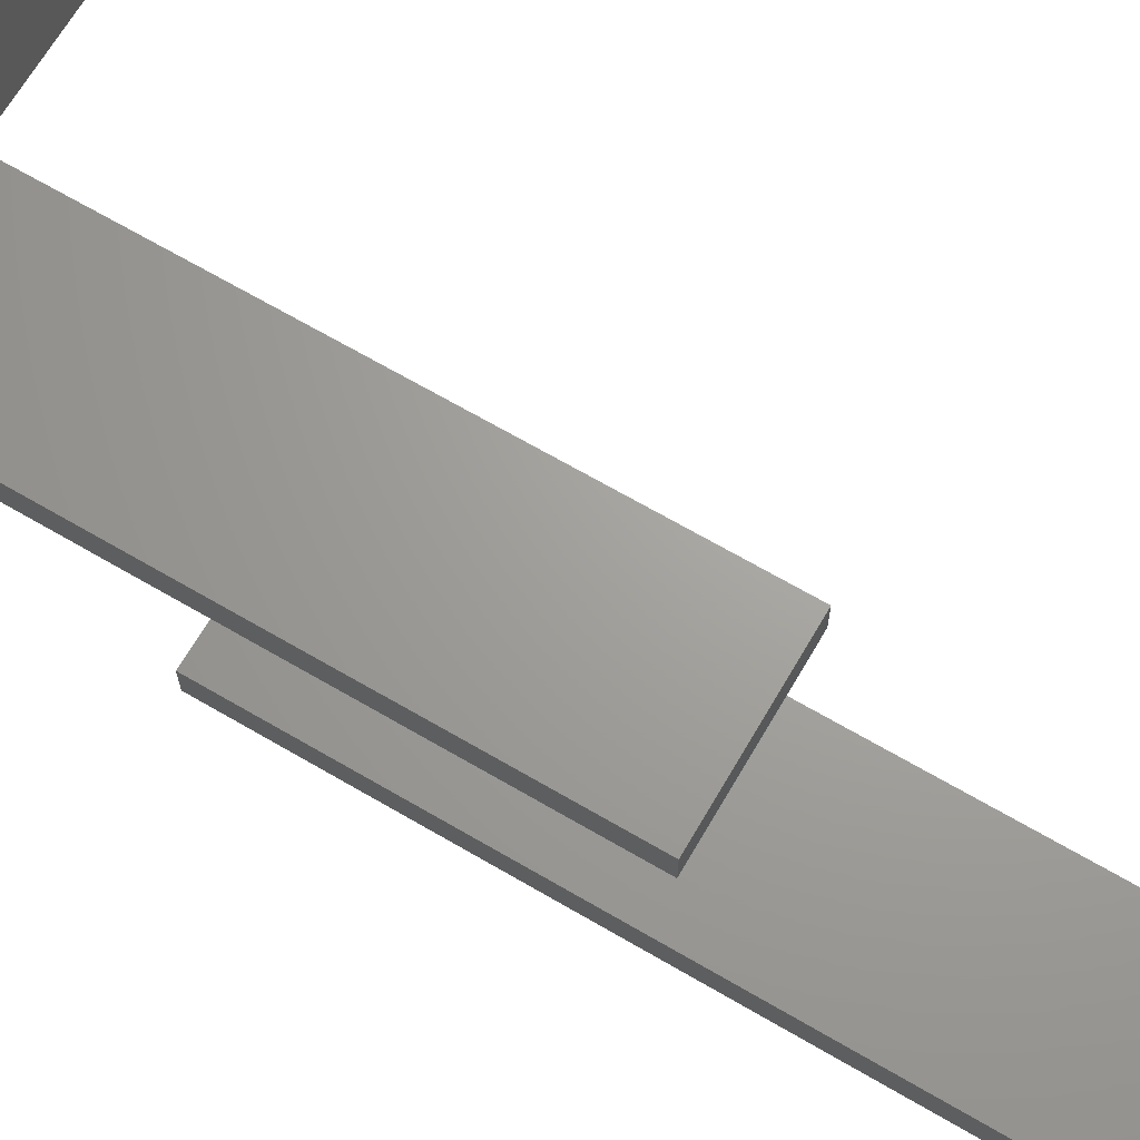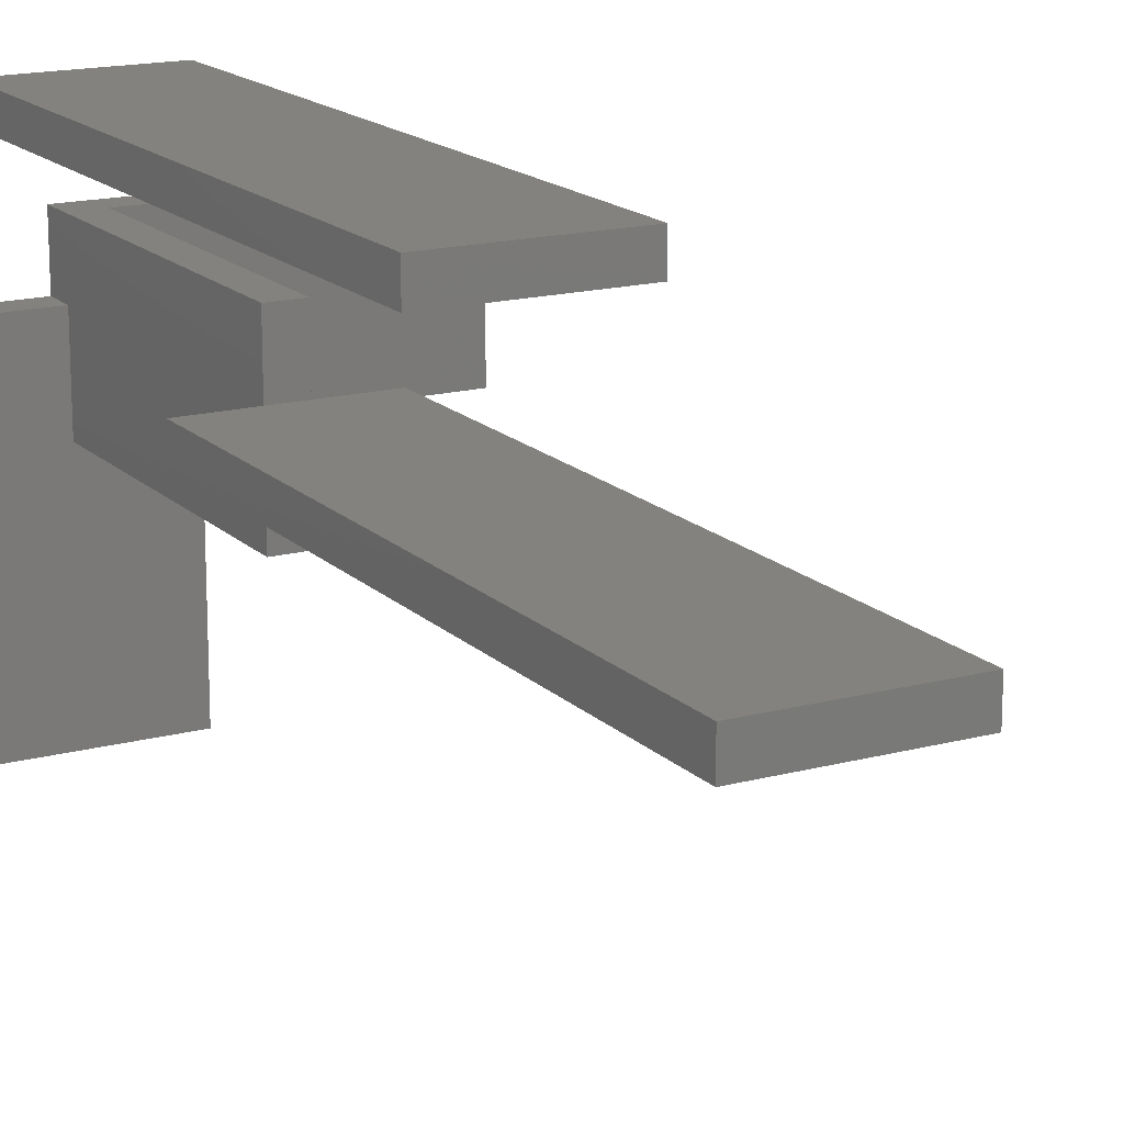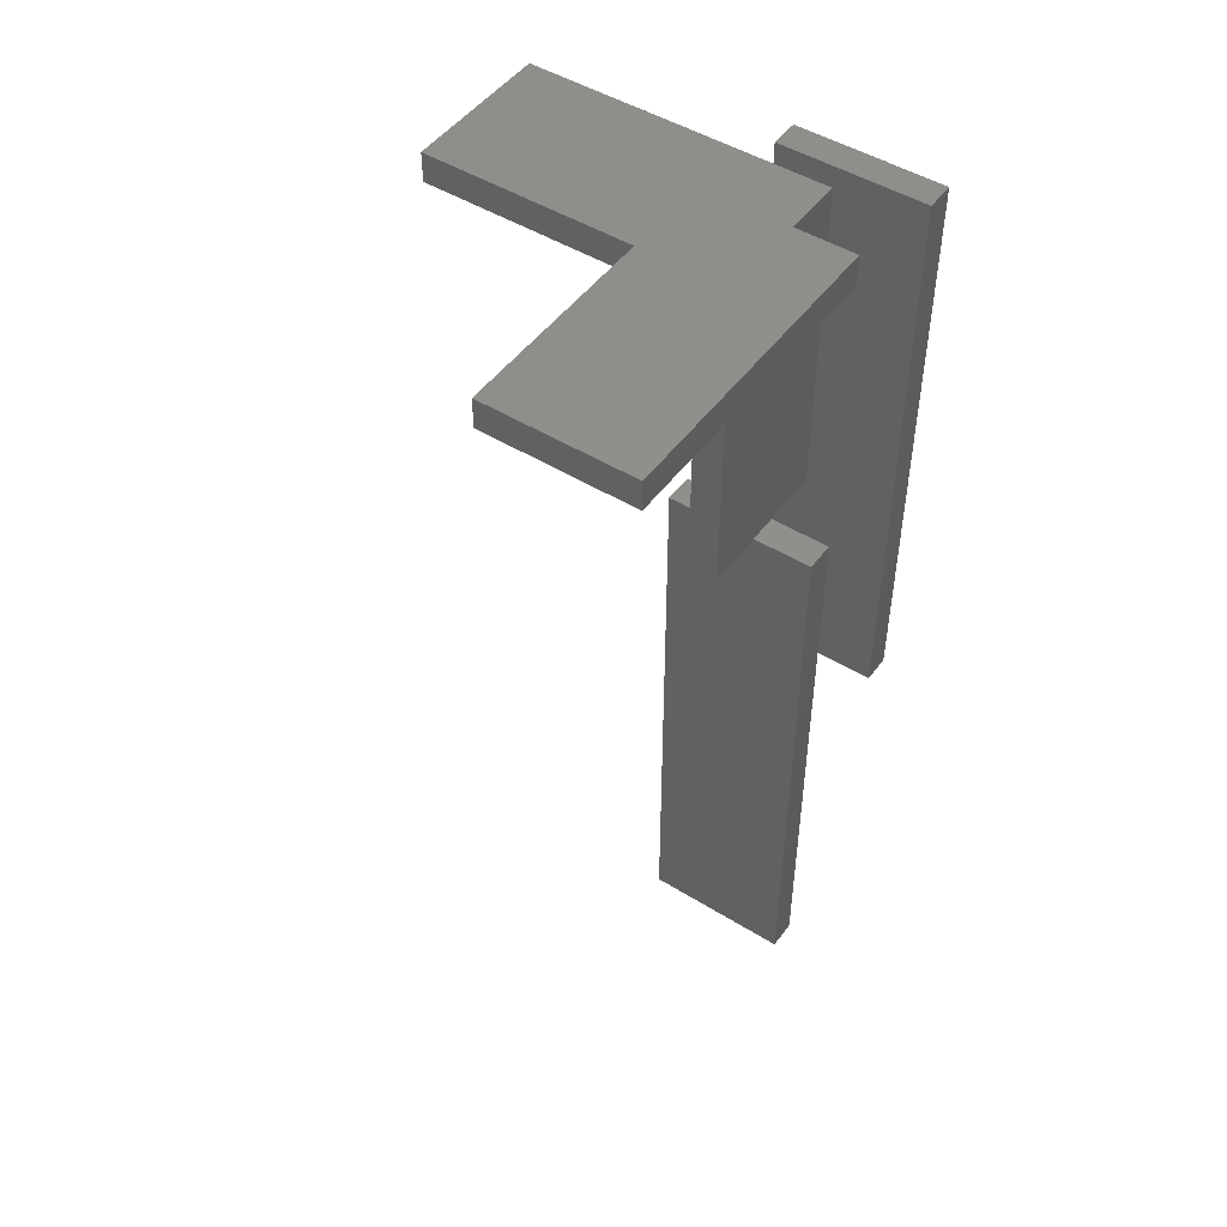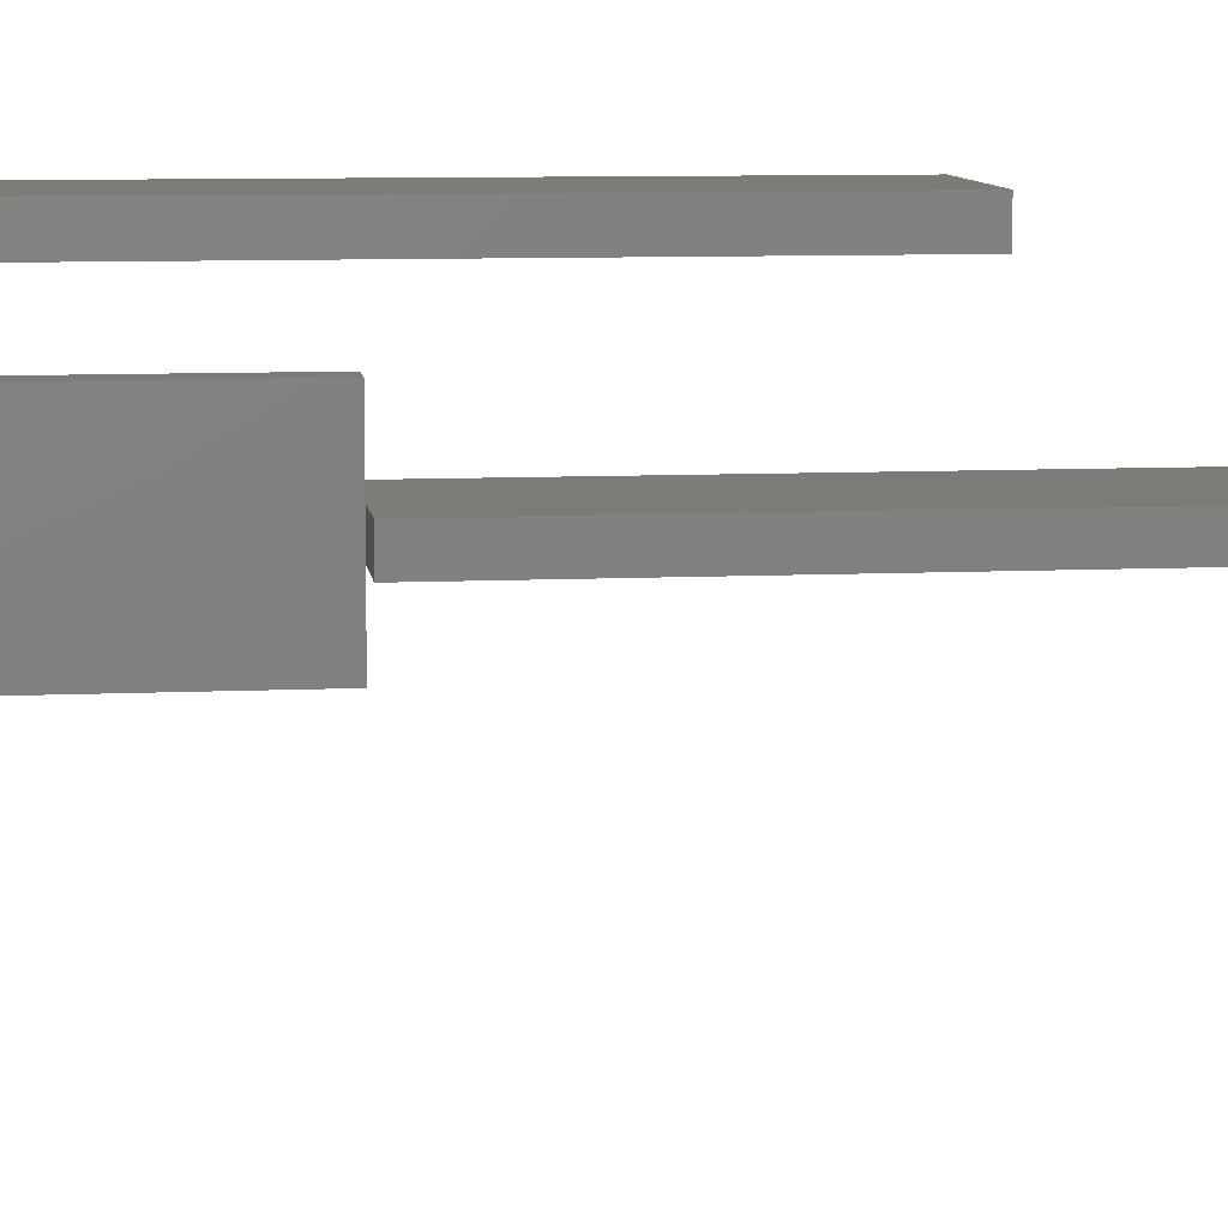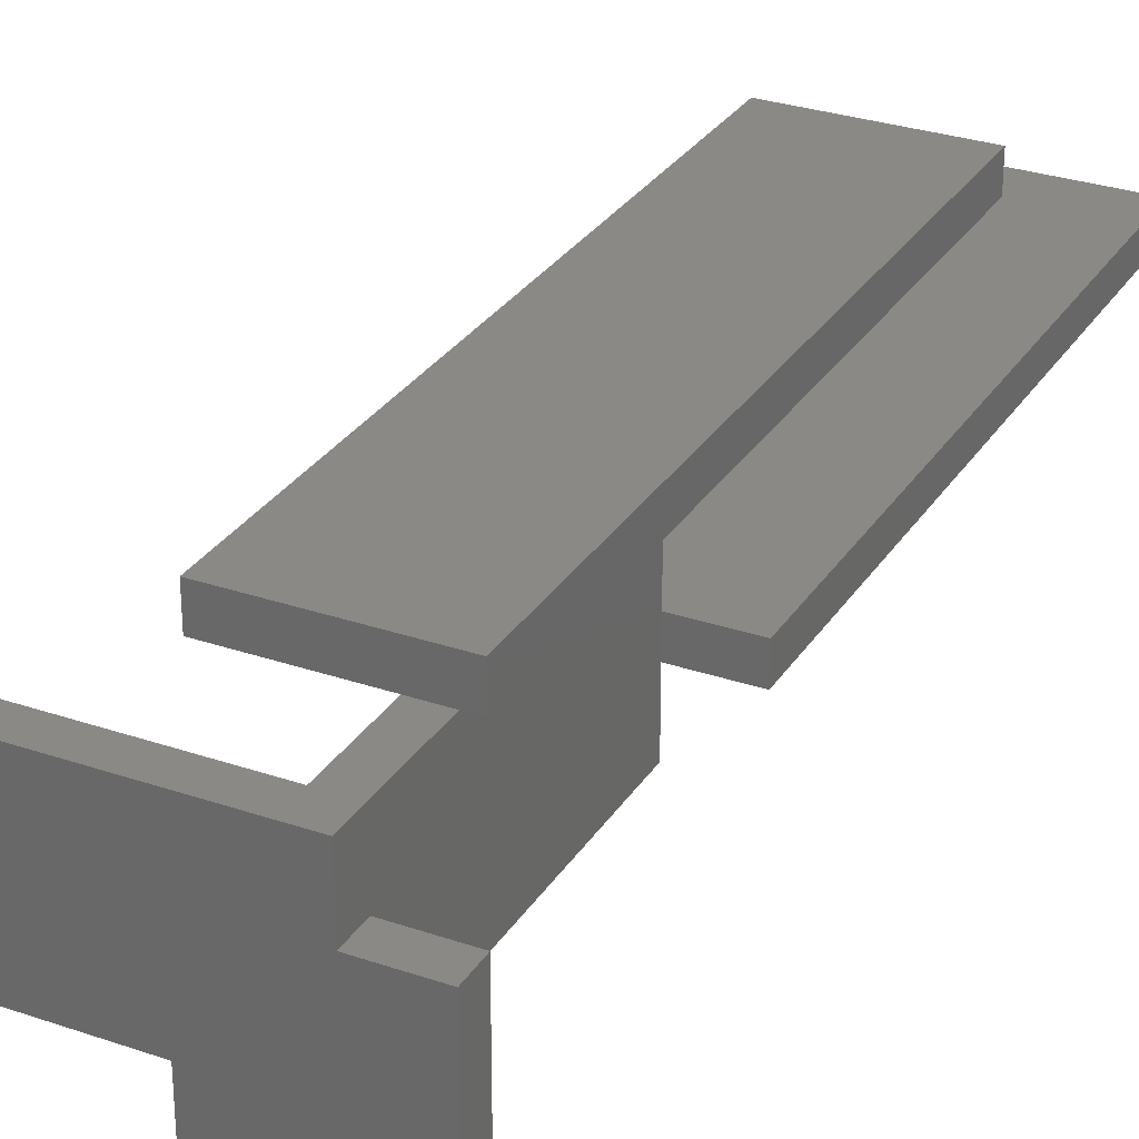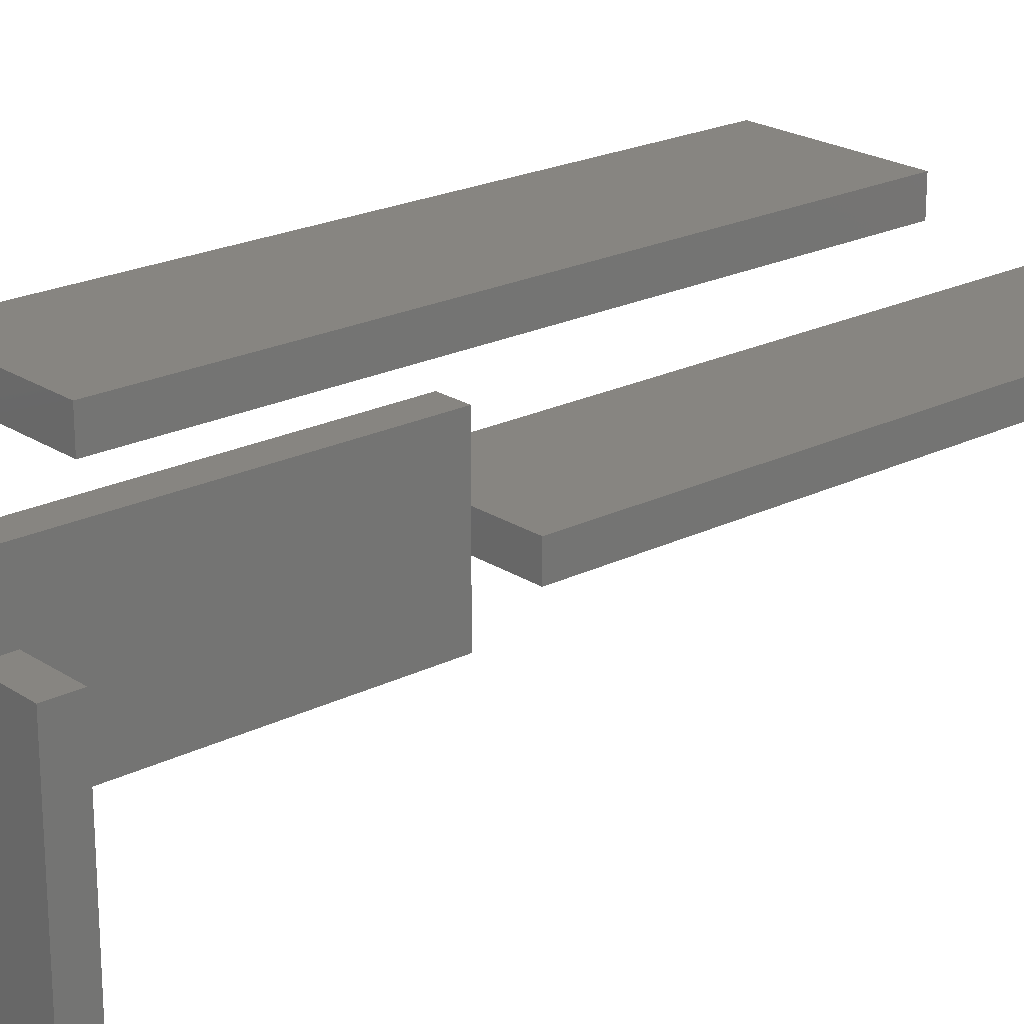
<metadata>
{"format":"stl","ext":"stl","renderer":"f3d","projection":"perspective","resolution":1024,"background":"white","views":[{"elev":68.1,"azim":-59.7,"up":"+Z"},{"elev":16.5,"azim":-28.8,"up":"+Z"},{"elev":48.5,"azim":-145.4,"up":"+Y"},{"elev":8.8,"azim":-97.2,"up":"+Z"},{"elev":29.6,"azim":-153.3,"up":"+Z"},{"elev":21.7,"azim":-131.1,"up":"+Z"}]}
</metadata>
<code>
# stl→obj: 51 verts, 94 faces
v -0.5 -6 0.5
v -2.5 -5 0.5
v -2.5 -6 0.5
v -0.5 -5 0.5
v -0.5 -6 -2.5
v -2.5 -6 -9.5
v 2.5 -6 -9.5
v 0.5 -6 -2.5
v 2.5 -6 -2.5
v -0.5 -6 2.5
v -0.5 -5 2.5
v -0.5 -5 -2.5
v -2.5 -5 -9.5
v 2.5 -5 -9.5
v 2.5 -5 -2.5
v 2.5 -6 0.5
v 0.5 -6 0.5
v 0.5 -16 -2.5
v -0.5 -16 -2.5
v -0.5 -16 -0.5
v -0.5 -16 0.5
v -0.5 -16 2.5
v 0.5 -6 2.5
v 9.5 -5 2.5
v 9.5 -6 2.5
v 2.5 -5 0.5
v 9.5 -5 -2.5
v 9.5 -6 -2.5
v 0.5 -16 -0.5
v 0.5 -16 0.5
v 0.5 -16 2.5
v -2.5 -16 -0.5
v -2.5 -16 0.5
v 2.5 -16 -0.5
v 2.5 -16 0.5
v -2.5 -26 -0.5
v 2.5 -26 -0.5
v -2.5 -26 0.5
v 2.5 -26 0.5
v -2.5 -36 -0.5
v 2.5 -36 -0.5
v -2.5 -36 0.5
v 2.5 -36 0.5
v 2.5 -26 4.5
v -2.5 -26 5.5
v -2.5 -26 4.5
v 2.5 -26 5.5
v 2.5 -6 4.5
v -2.5 -6 4.5
v -2.5 -6 5.5
v 2.5 -6 5.5
f 1 2 3
f 1 4 2
f 5 1 3
f 6 5 3
f 7 8 5
f 7 9 8
f 7 5 6
f 10 4 1
f 10 11 4
f 12 2 4
f 13 2 12
f 14 12 15
f 14 13 12
f 13 3 2
f 13 6 3
f 7 6 13
f 7 13 14
f 14 15 9
f 14 9 7
f 16 8 9
f 16 17 8
f 5 18 19
f 5 8 18
f 5 19 20
f 1 20 21
f 1 5 20
f 10 21 22
f 10 1 21
f 11 10 23
f 24 23 25
f 24 11 23
f 26 4 11
f 27 15 26
f 24 27 26
f 24 26 11
f 26 15 12
f 26 12 4
f 27 9 15
f 27 28 9
f 16 23 17
f 28 16 9
f 25 16 28
f 25 23 16
f 8 29 18
f 17 30 29
f 17 29 8
f 23 31 30
f 23 30 17
f 29 19 18
f 29 20 19
f 10 22 31
f 10 31 23
f 20 32 33
f 20 33 21
f 31 21 30
f 31 22 21
f 25 28 27
f 25 27 24
f 34 29 30
f 34 30 35
f 20 36 32
f 29 37 36
f 29 36 20
f 34 37 29
f 21 33 38
f 30 38 39
f 30 21 38
f 35 30 39
f 33 36 38
f 33 32 36
f 35 39 37
f 35 37 34
f 37 40 36
f 37 41 40
f 39 38 42
f 39 42 43
f 38 40 42
f 38 36 40
f 39 43 41
f 39 41 37
f 41 42 40
f 41 43 42
f 44 45 46
f 44 47 45
f 48 49 50
f 48 50 51
f 48 46 49
f 48 44 46
f 51 50 45
f 51 45 47
f 50 46 45
f 50 49 46
f 51 47 44
f 51 44 48

</code>
